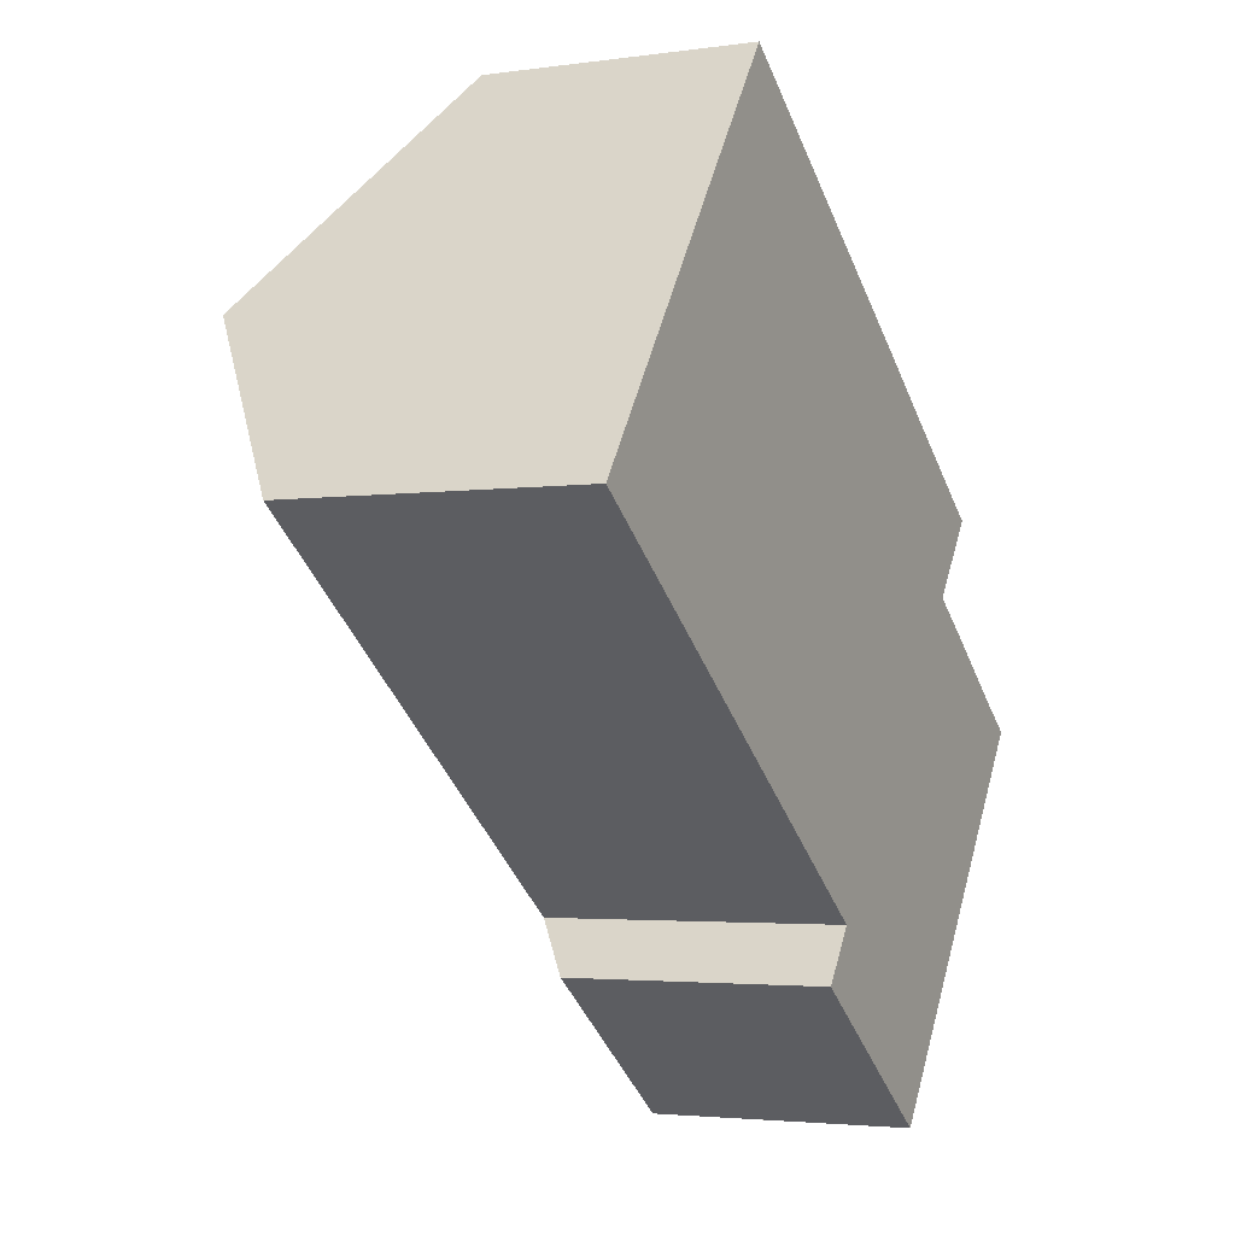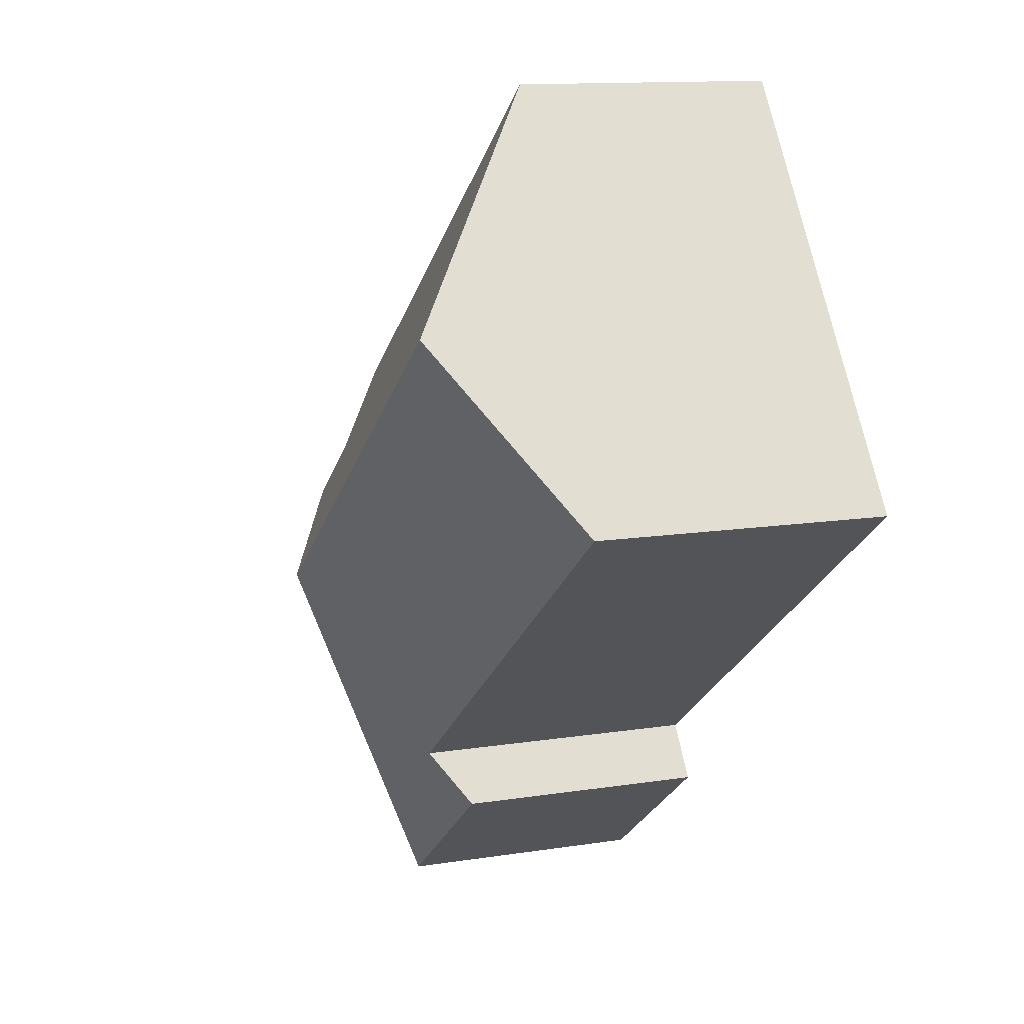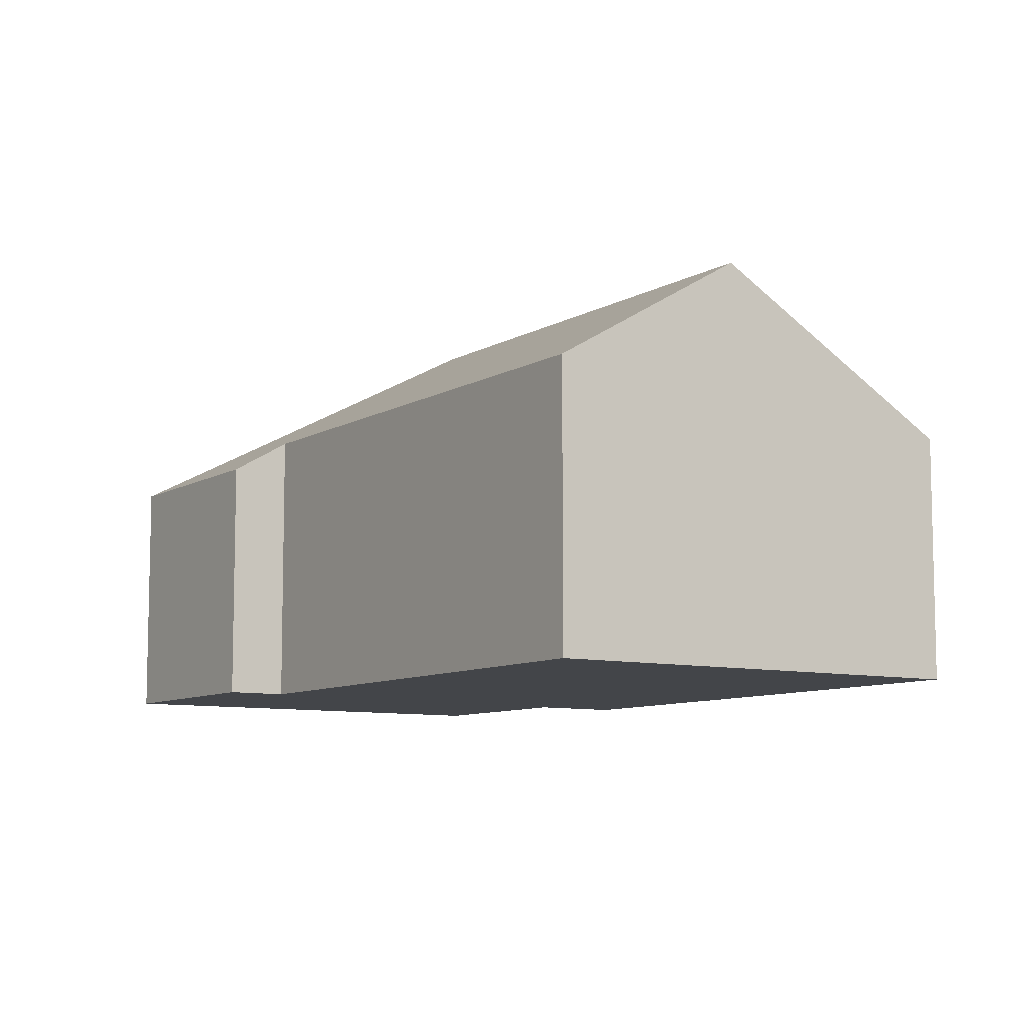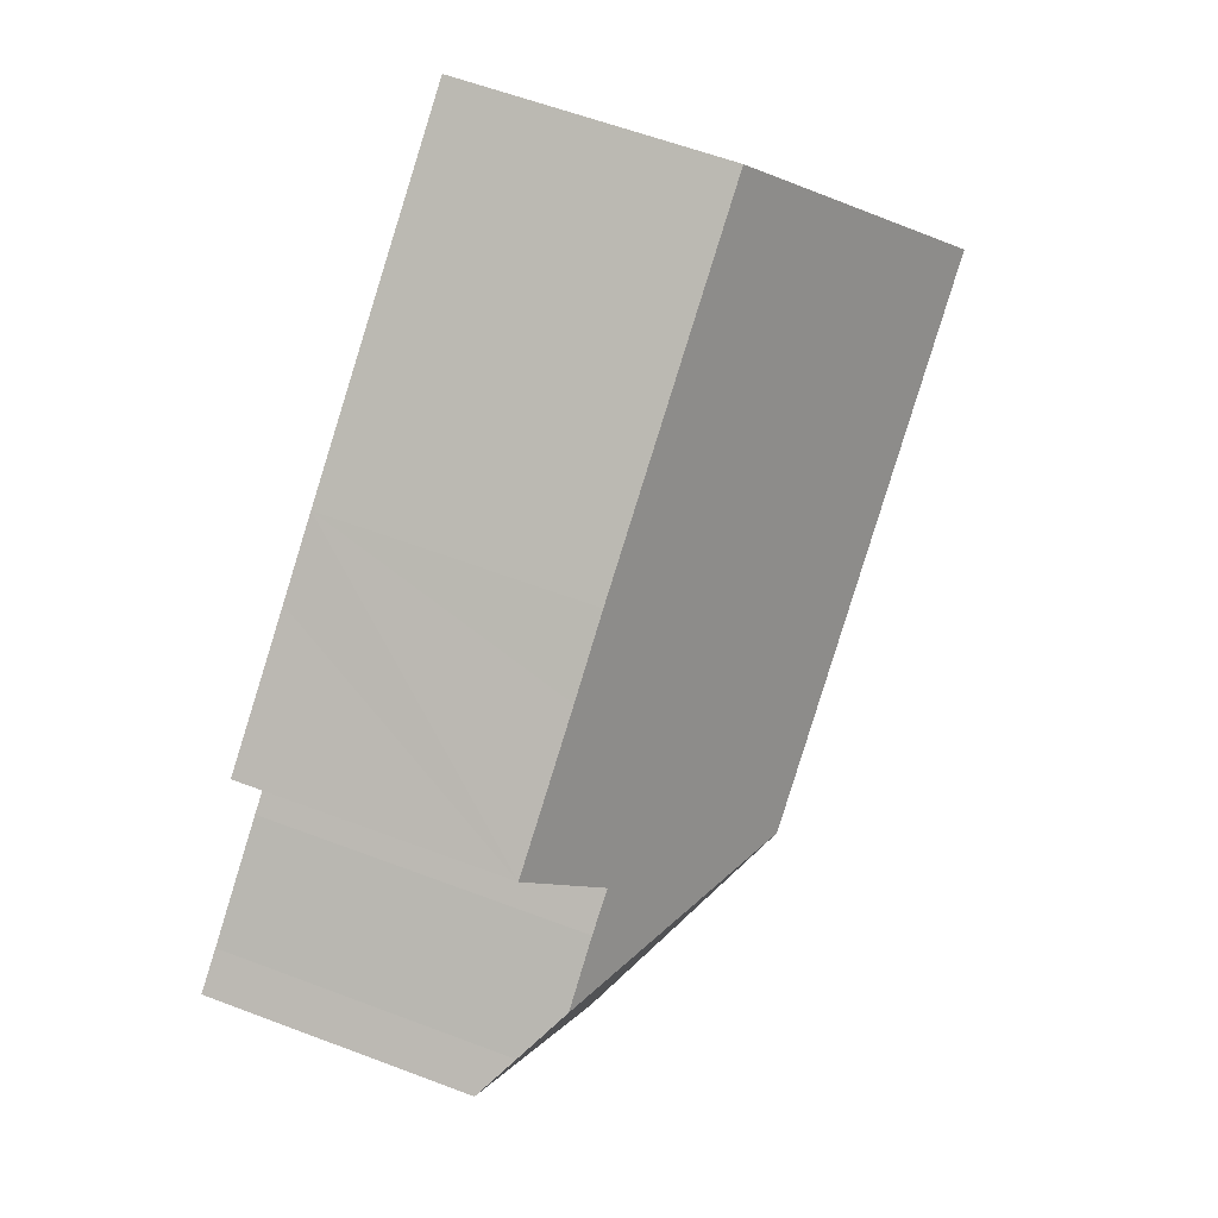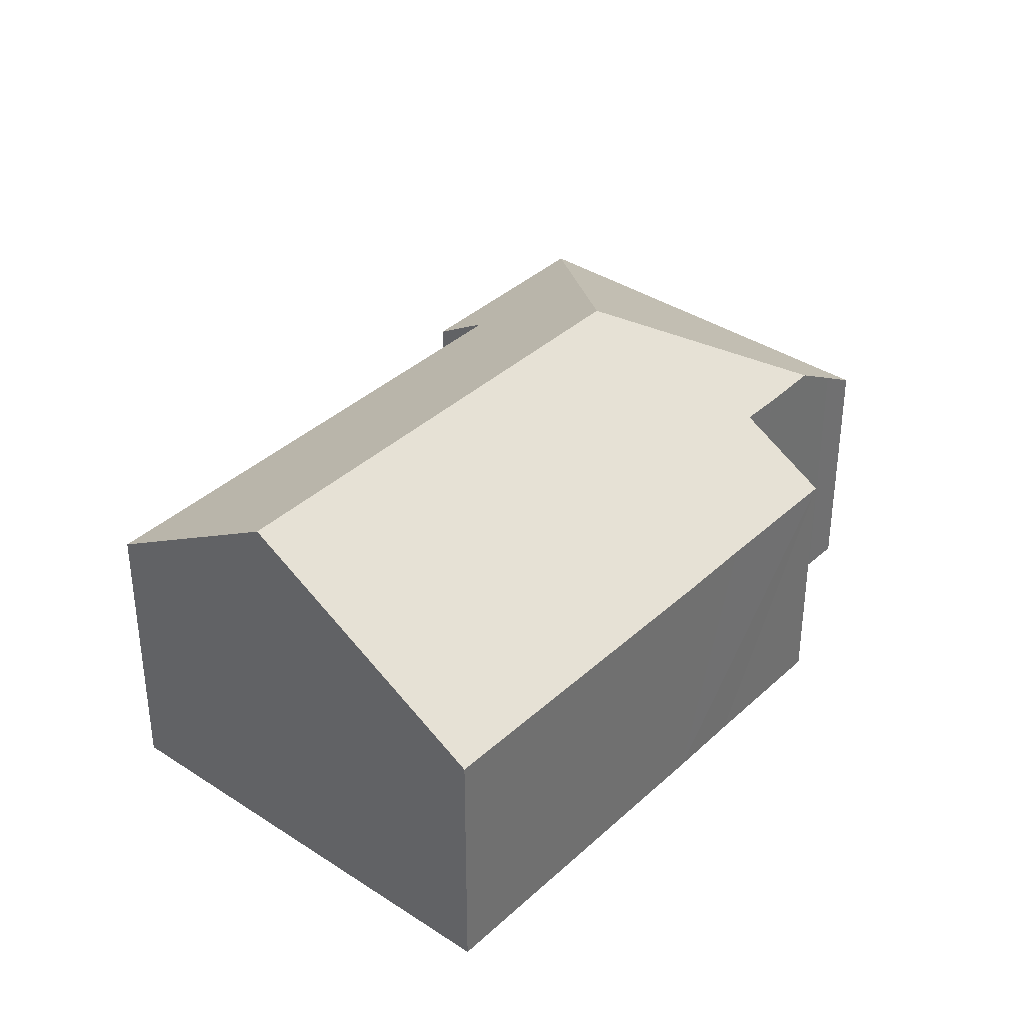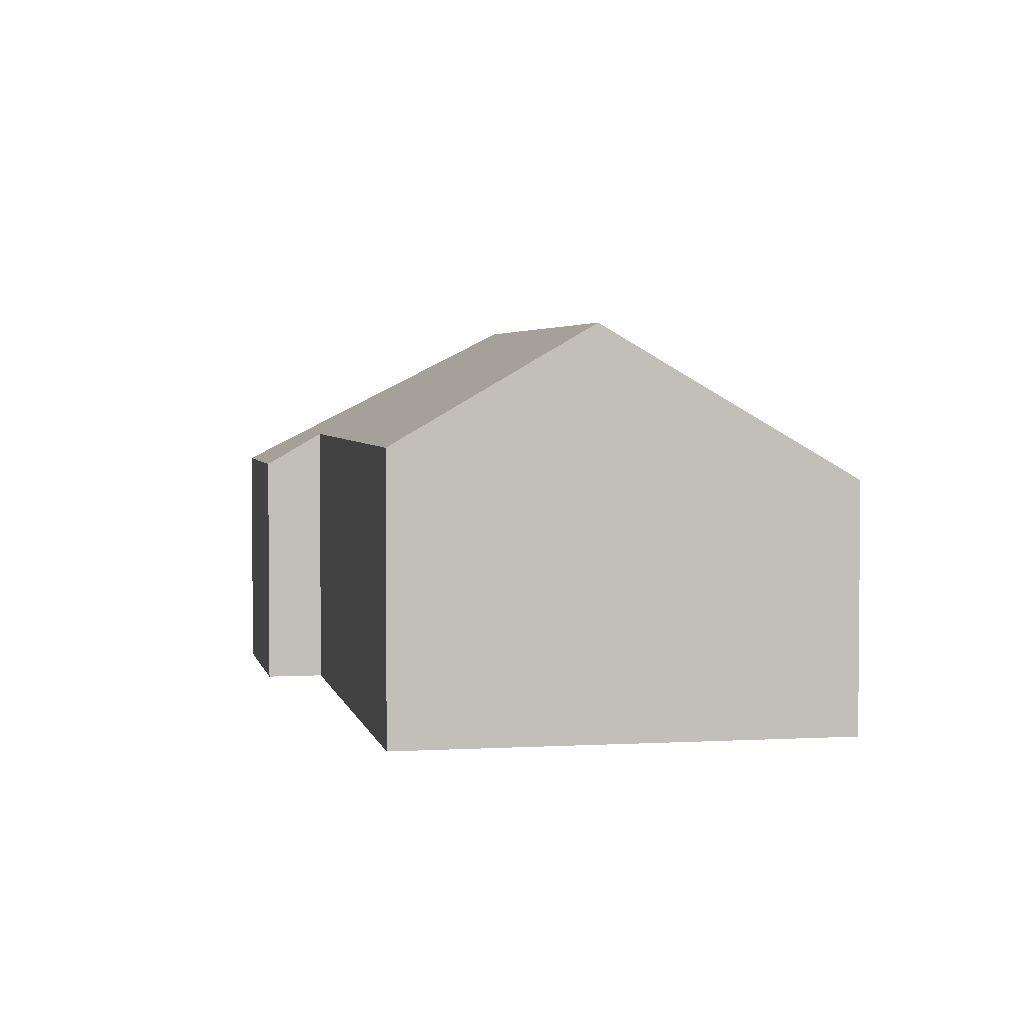
<metadata>
{"format":"obj","ext":"obj","renderer":"f3d","projection":"perspective","resolution":1024,"background":"white","views":[{"elev":-3.1,"azim":-63.8,"up":"+Z"},{"elev":12.4,"azim":-110.5,"up":"+Z"},{"elev":-8.7,"azim":-87.1,"up":"+Y"},{"elev":58.3,"azim":111.5,"up":"+Z"},{"elev":36.9,"azim":-13.7,"up":"+Y"},{"elev":3.3,"azim":-65.1,"up":"+Y"}]}
</metadata>
<code>
v  12.35 5.147 -10.57
v  9.302 5.878 -6.778
v  11.16 8.282 -2.98
v  8.567 5.156 -7.789
v  0 5.869 3.594e-16
v  2.45 8.282 3.381
v  11.6 5.147 3.419
v  5.615 5.166 7.748
v  12.9 5.153 2.453
v  15.36 5.15 0.66
v  14.23 6.256 -0.883
v  16.03 6.261 -2.212
v  14.92 6.251 -1.378
v  16.89 5.641 -2.856
v  17.59 5.146 -3.354
v  0 0 0
v  2.45 -2.07e-16 3.381
v  5.615 -4.744e-16 7.748
v  9.302 4.15e-16 -6.778
v  8.567 4.769e-16 -7.789
v  11.6 -2.094e-16 3.419
v  12.9 -1.502e-16 2.453
v  15.36 -4.041e-17 0.66
v  14.23 5.407e-17 -0.883
v  14.92 8.438e-17 -1.378
v  16.89 1.749e-16 -2.856
v  16.03 1.354e-16 -2.212
v  17.59 2.054e-16 -3.354
v  12.35 6.473e-16 -10.57
g defaultobject
f 1 2 3
f 2 1 4
f 3 2 5
f 3 5 6
f 7 6 8
f 6 7 3
f 3 7 9
f 3 9 10
f 3 10 11
f 11 12 3
f 12 11 13
f 14 3 12
f 3 14 15
f 3 15 1
f 16 6 5
f 6 16 8
f 8 16 17
f 8 17 18
f 4 19 2
f 19 4 20
f 18 7 8
f 7 18 21
f 7 21 9
f 9 21 10
f 10 21 22
f 10 22 23
f 24 13 11
f 13 24 25
f 25 12 13
f 12 25 14
f 14 25 26
f 26 25 27
f 26 15 14
f 15 26 28
f 10 24 11
f 24 10 23
f 15 29 1
f 29 15 28
f 1 20 4
f 20 1 29
f 19 5 2
f 5 19 16
f 28 20 29
f 20 28 26
f 20 26 27
f 20 27 25
f 20 25 19
f 19 25 16
f 16 25 24
f 16 24 23
f 16 23 22
f 16 22 21
f 16 21 18
f 16 18 17

</code>
